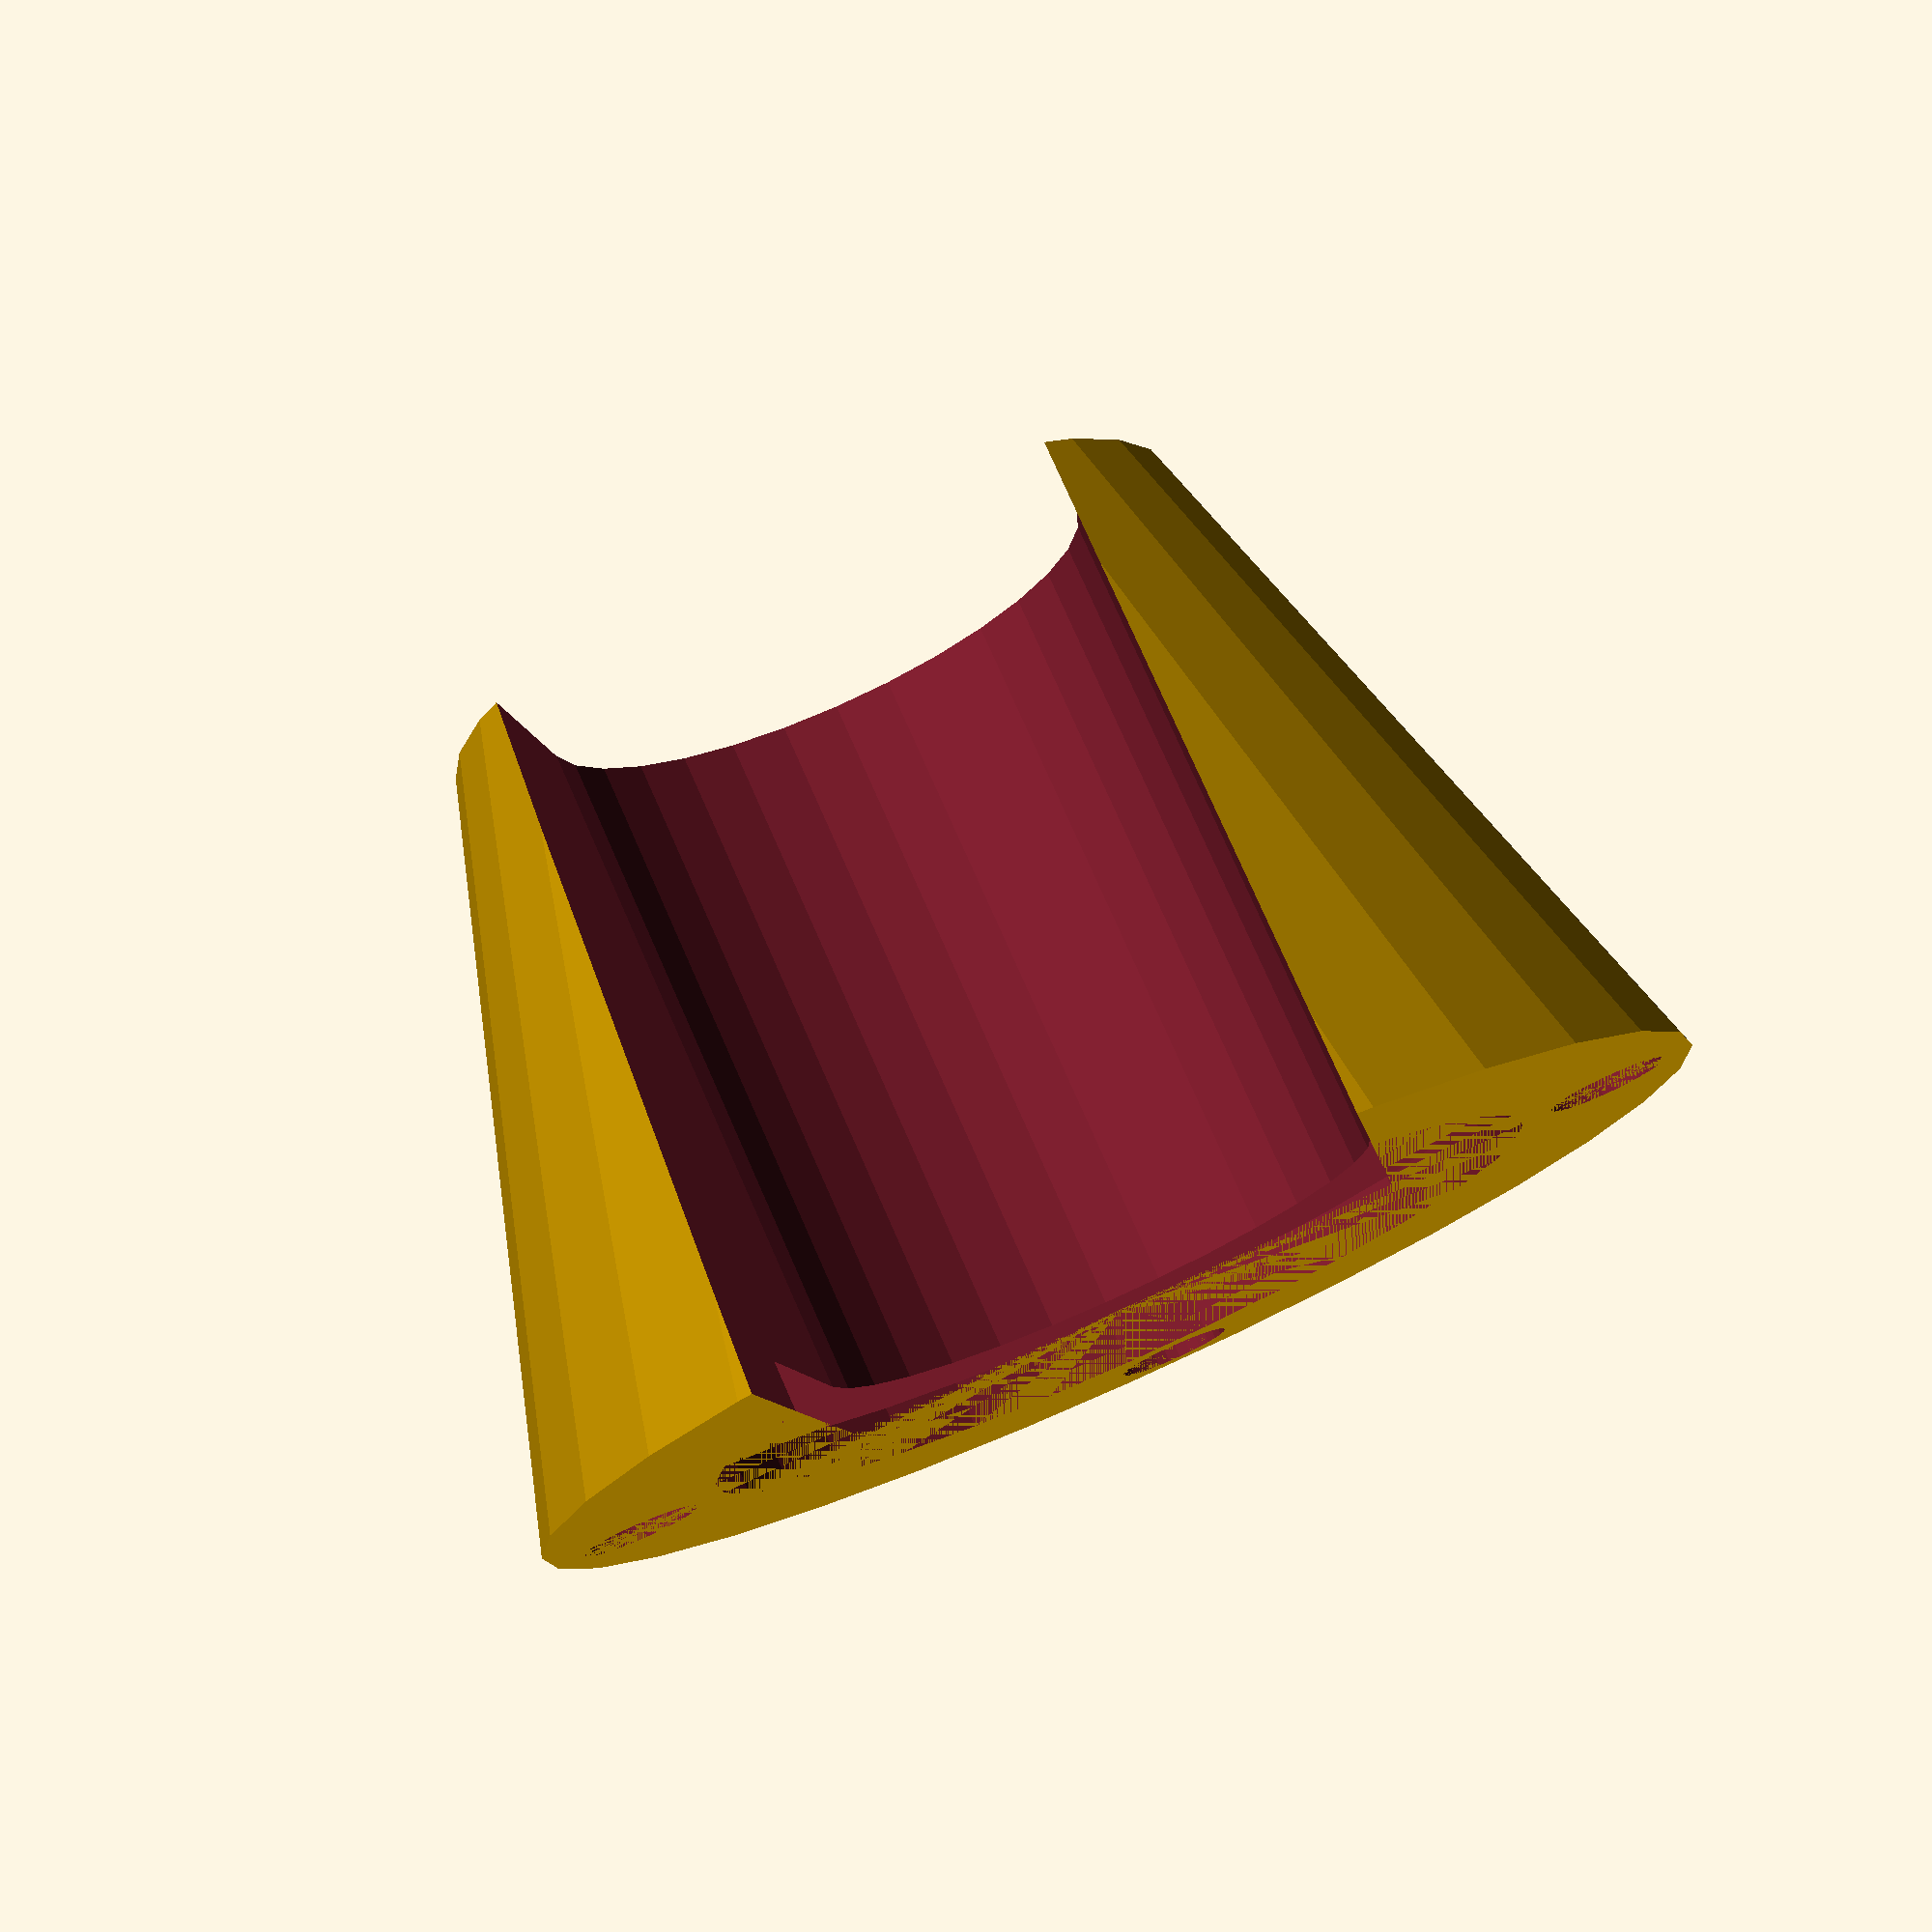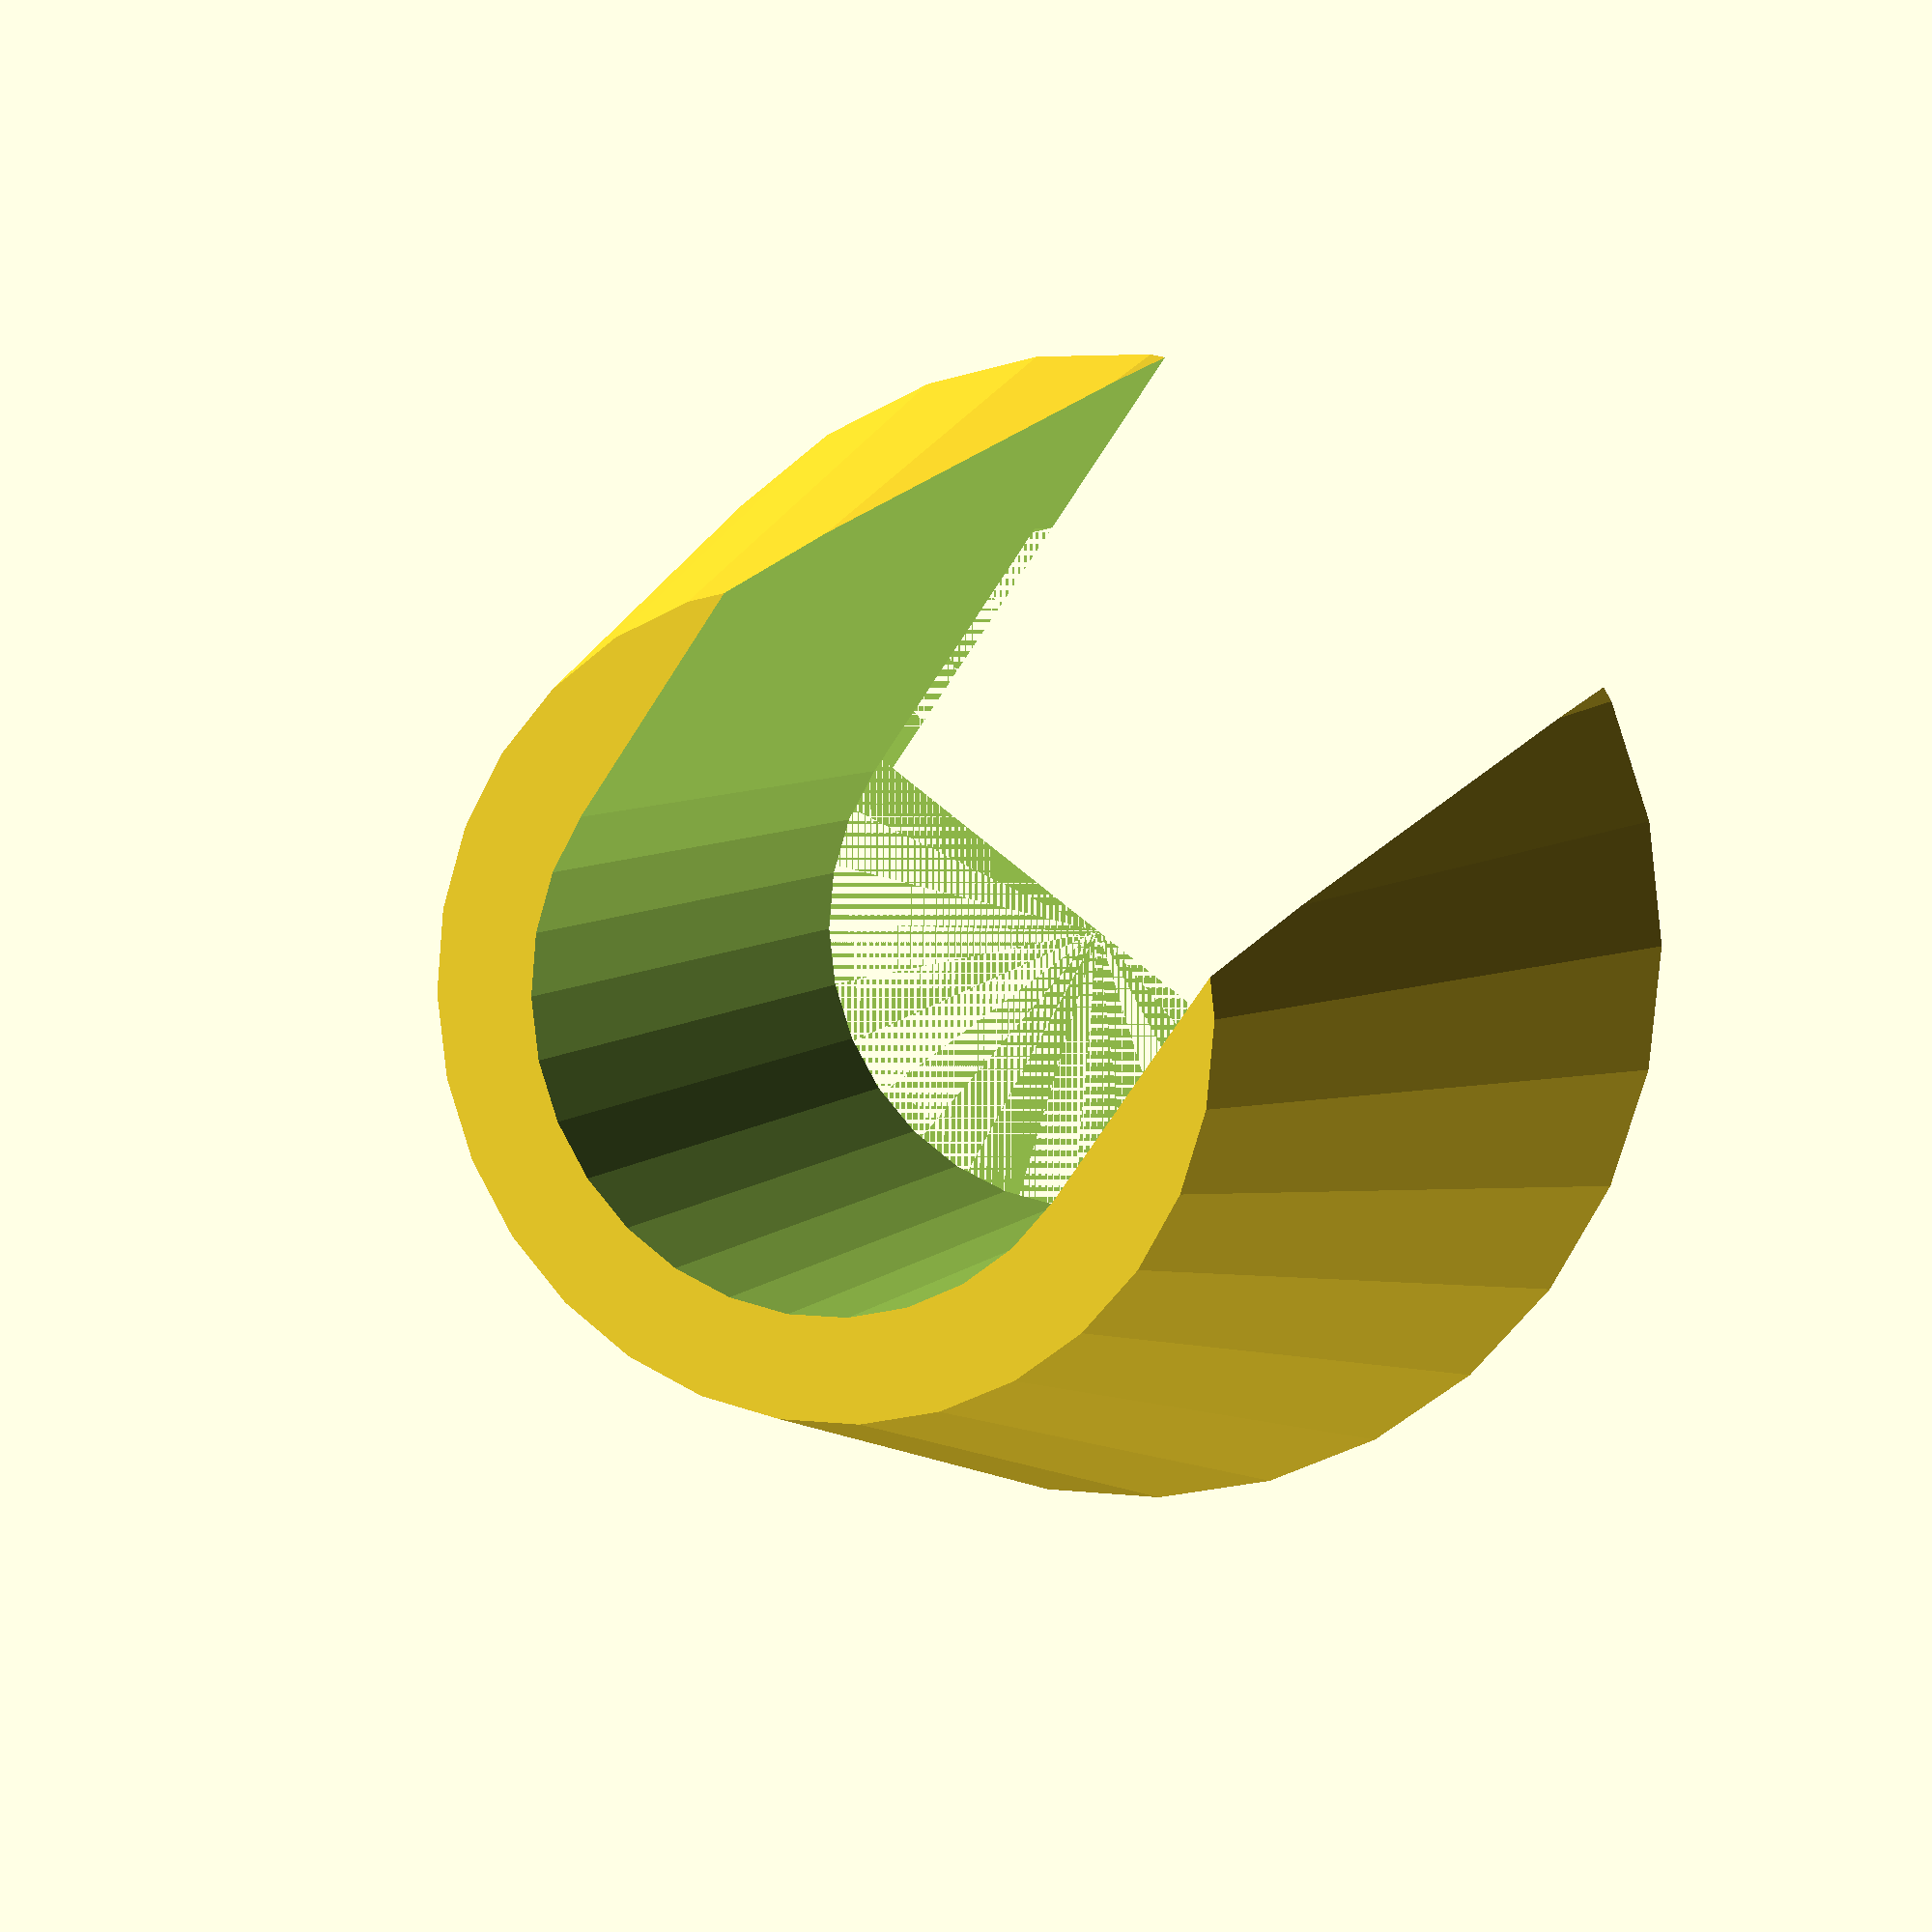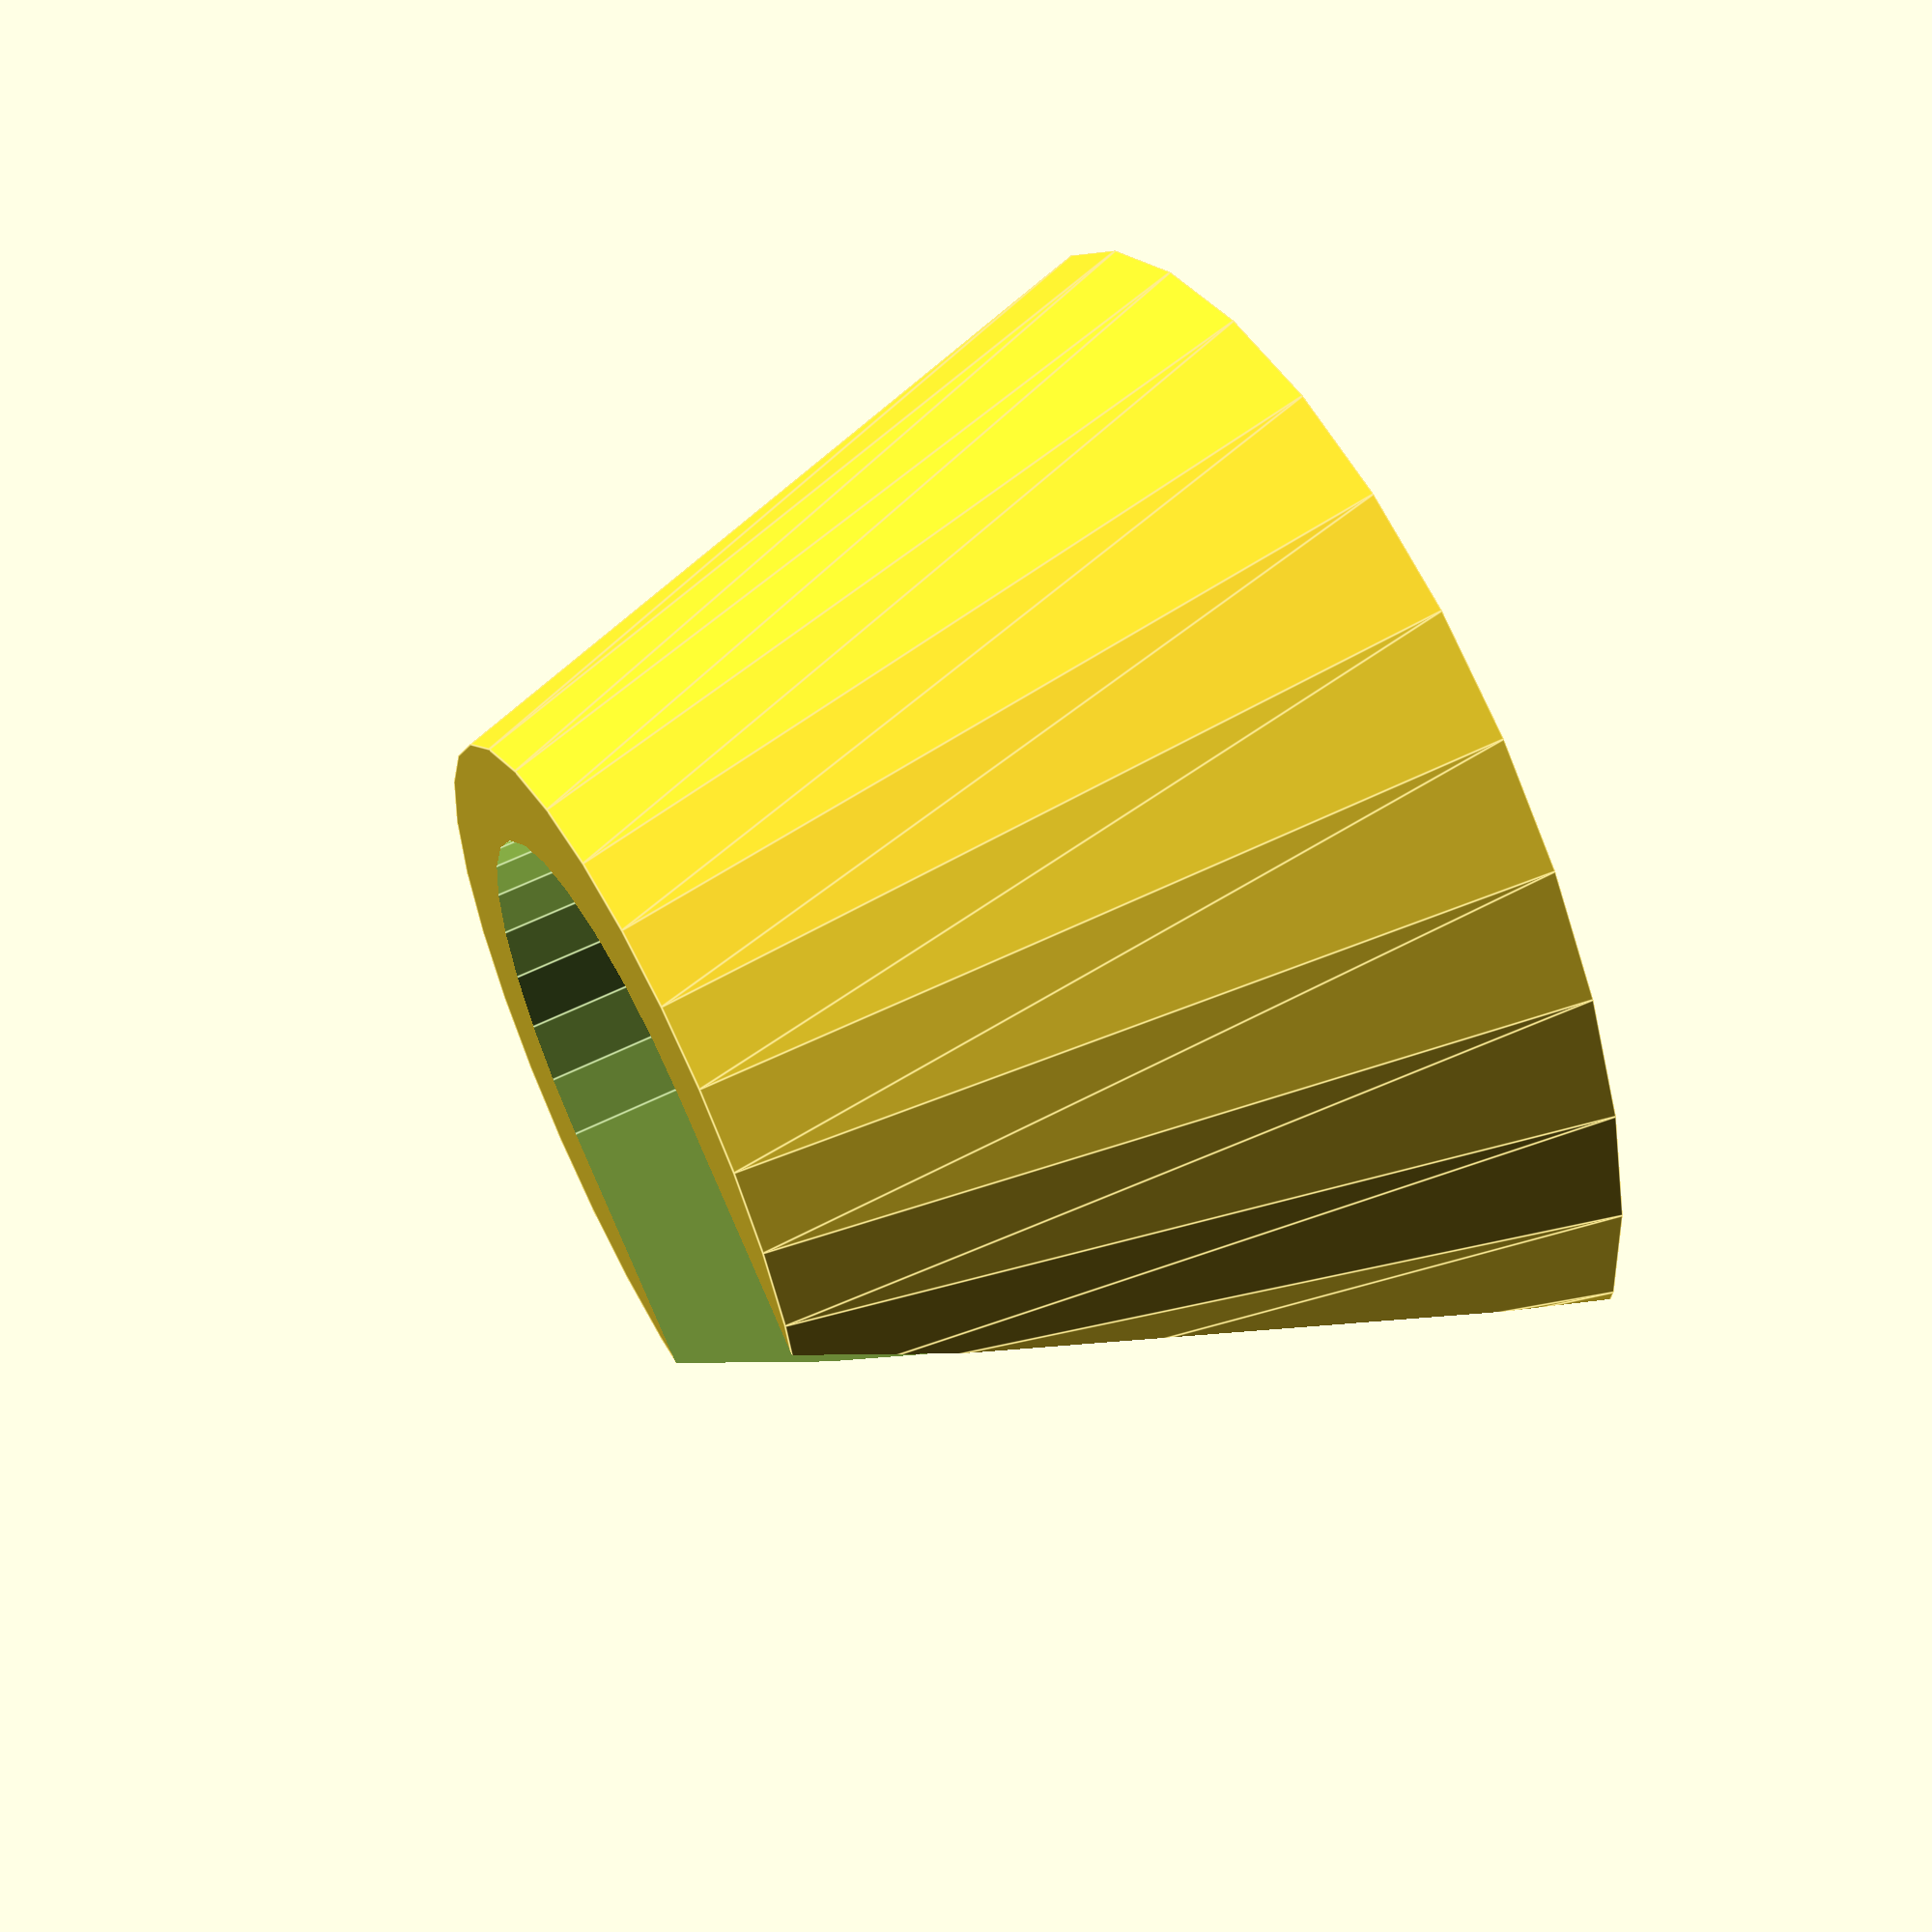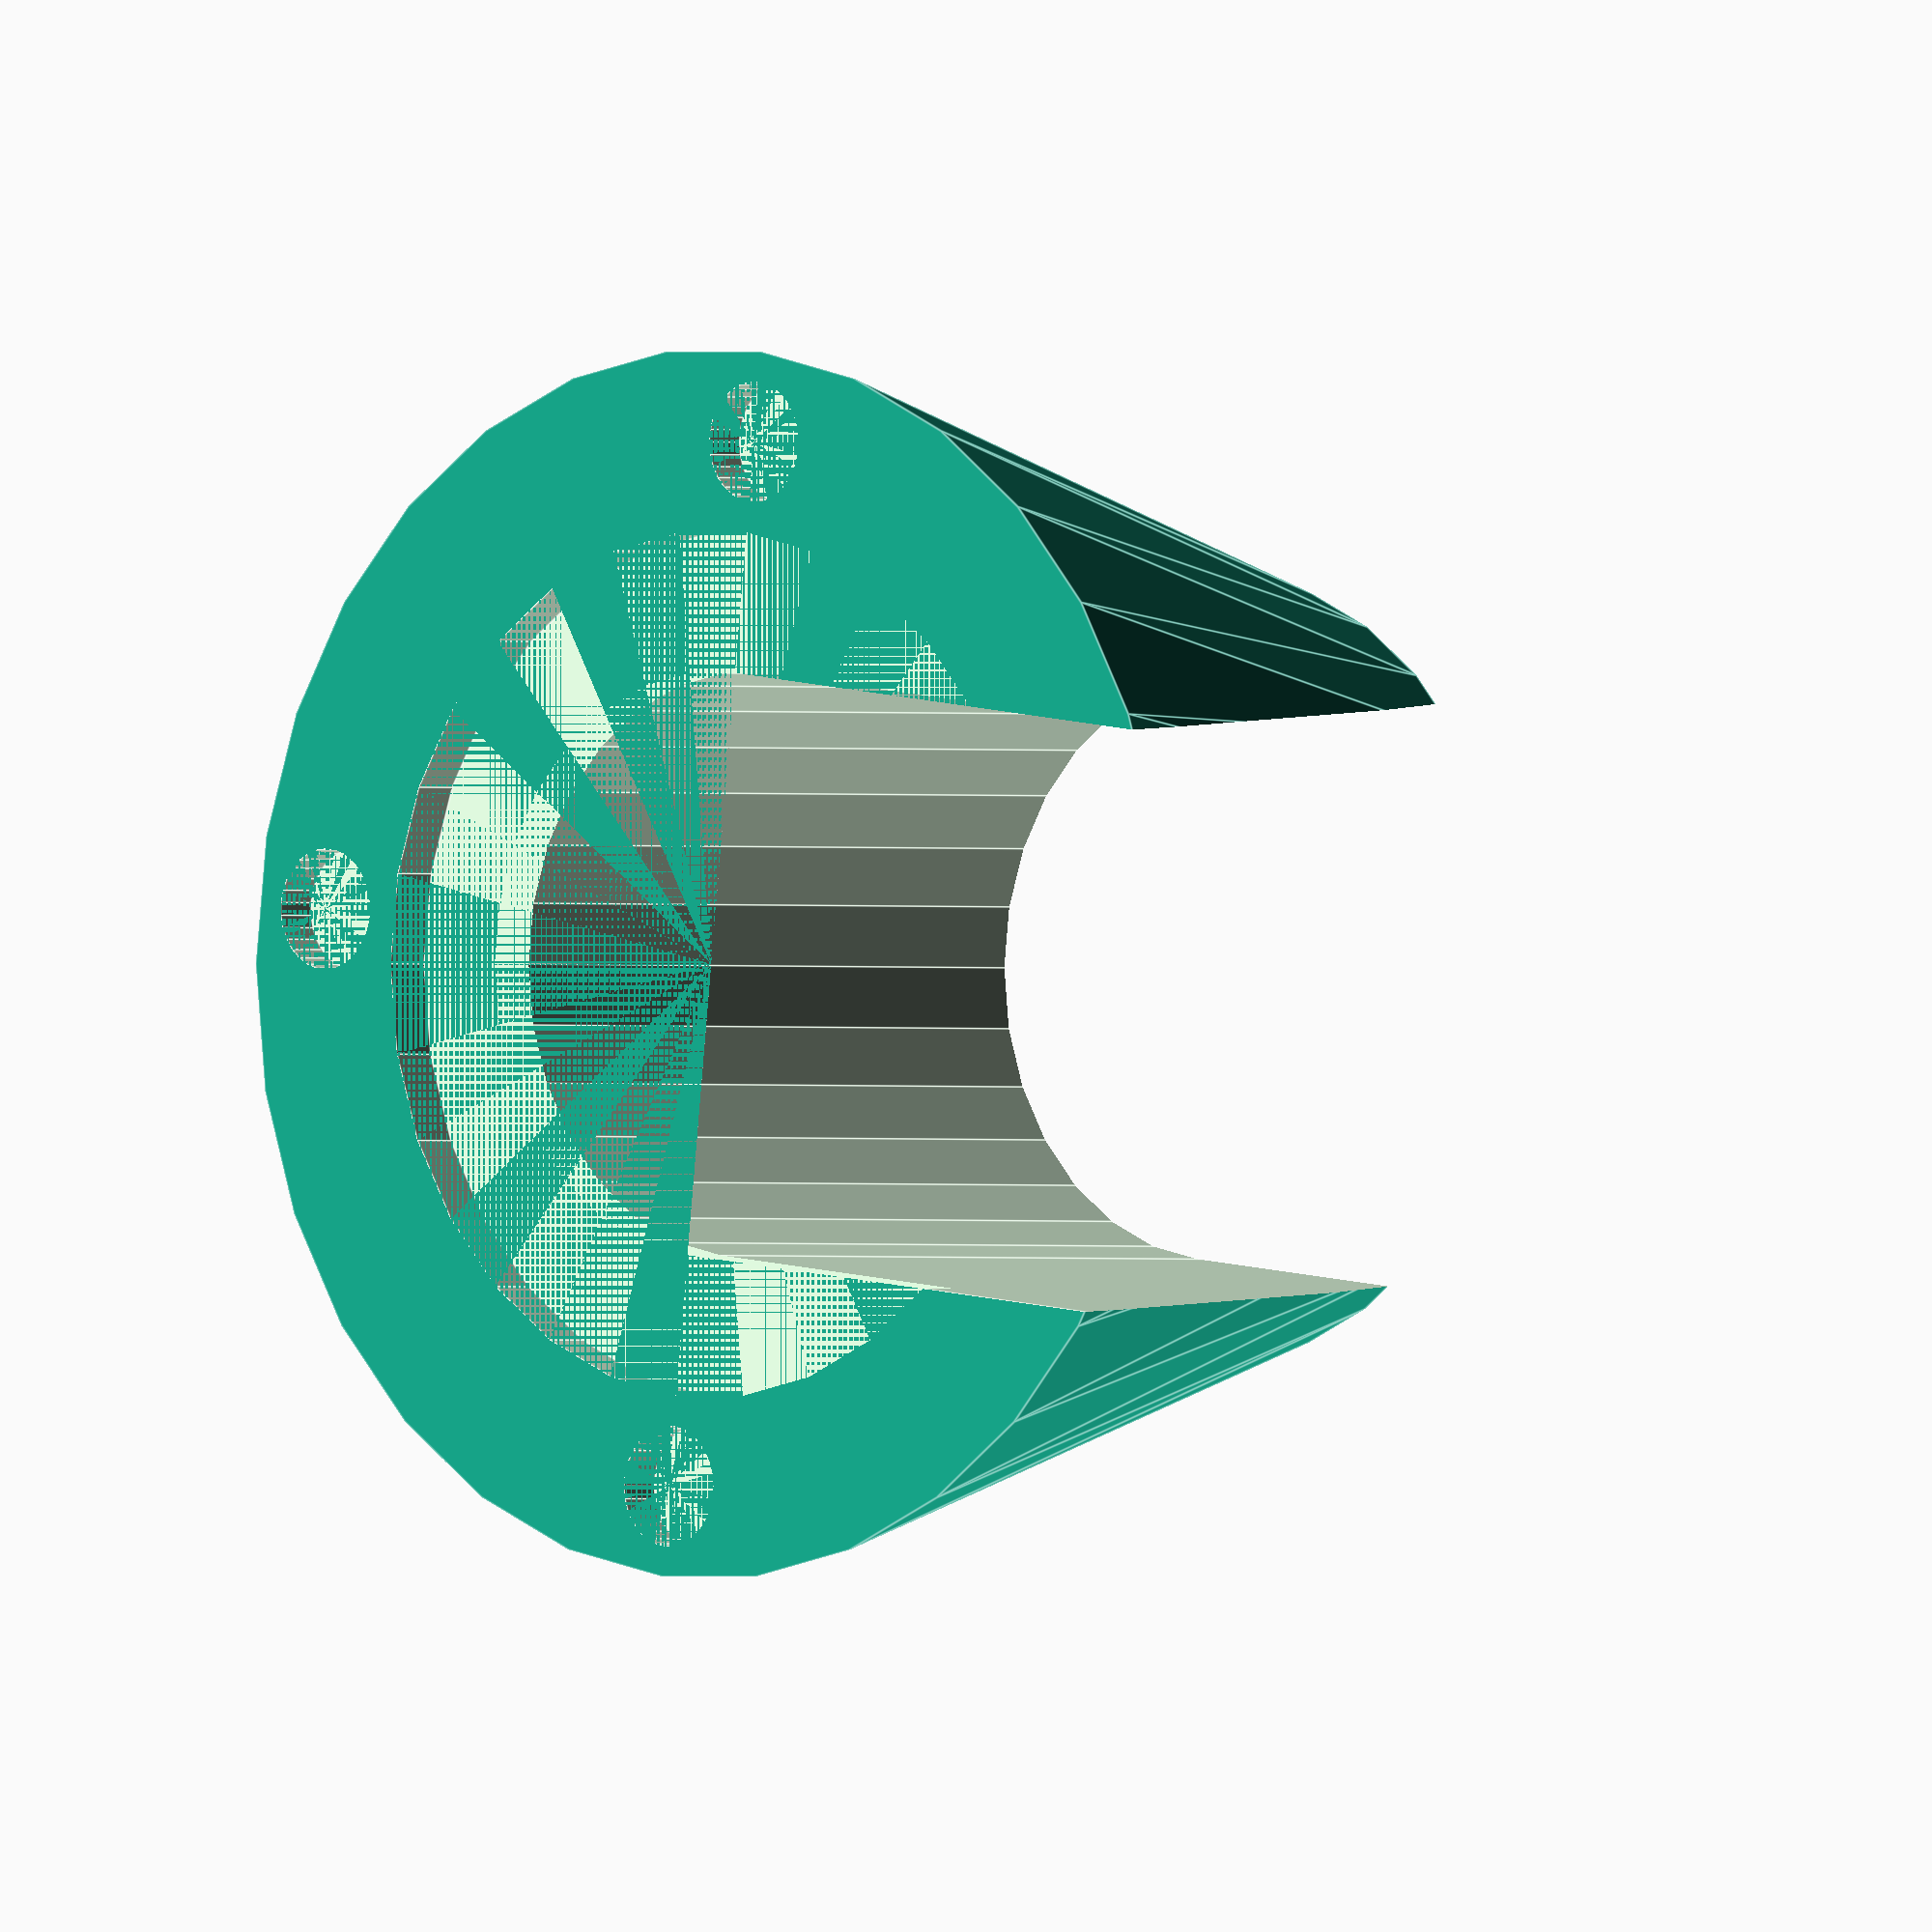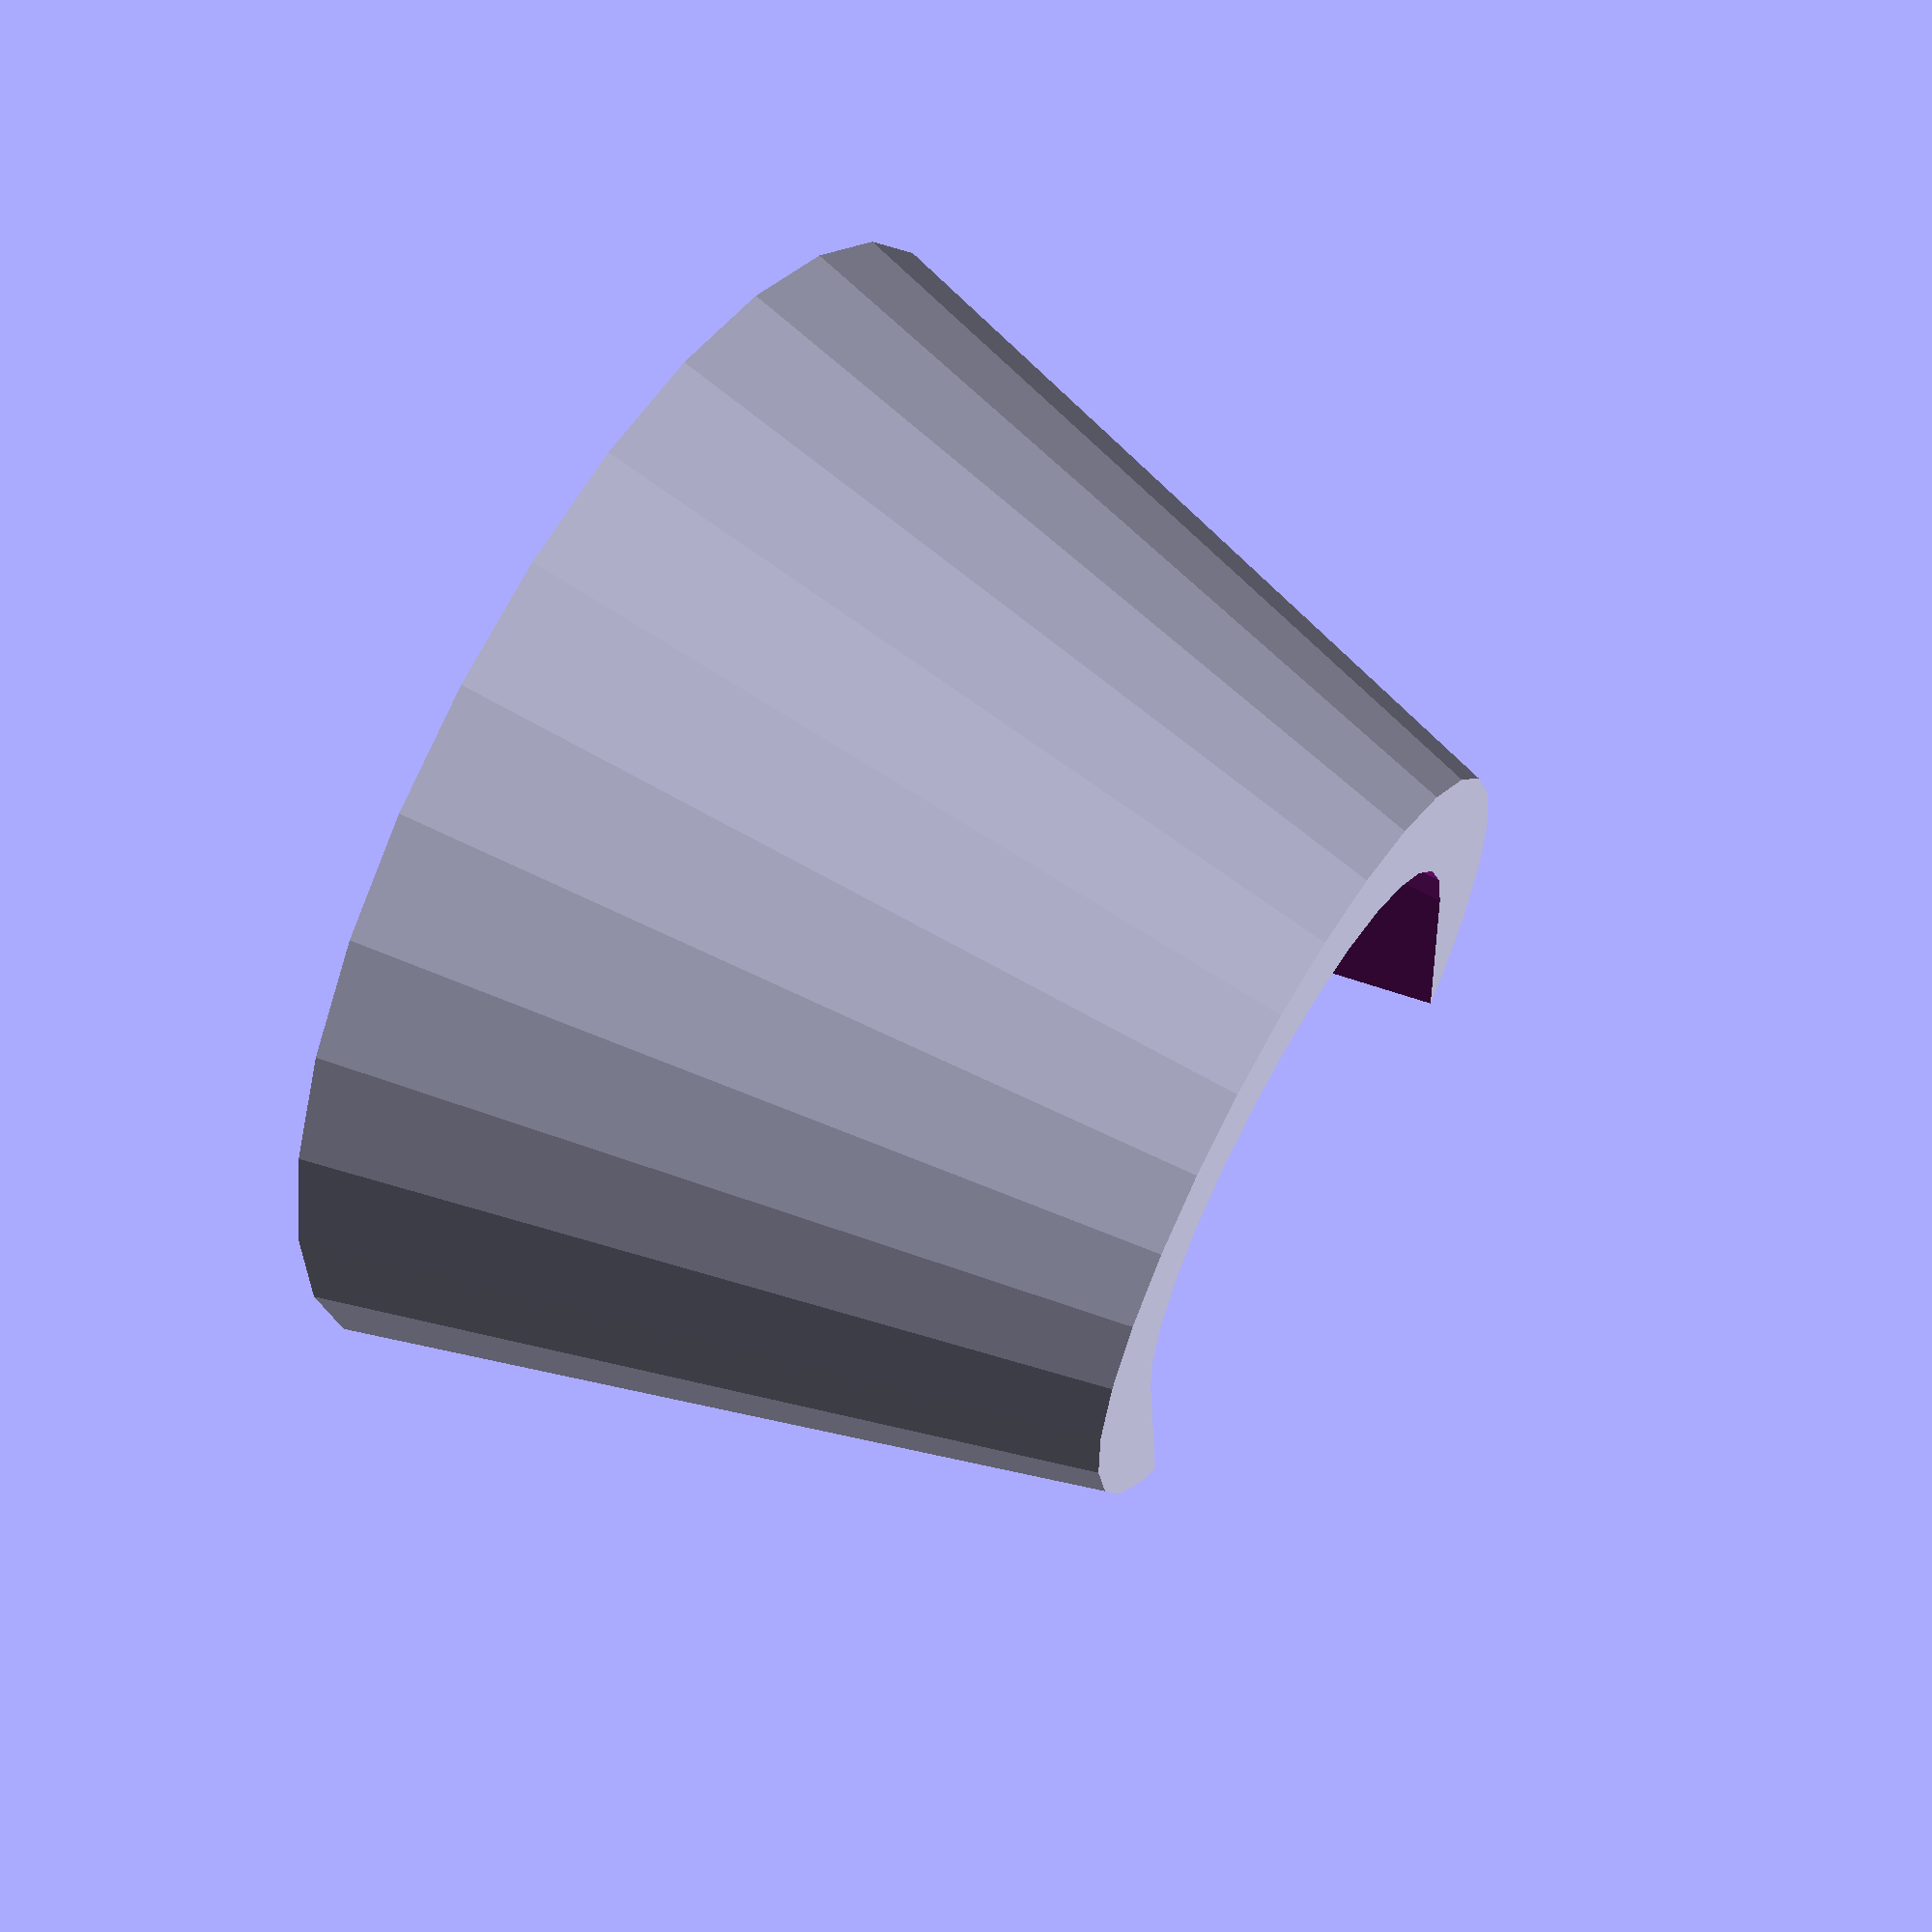
<openscad>
//aeropress stand - wide free-floating base vs fletcher design
rough_render = 30;
smooooth_render = 360;
$fn = rough_render; //resolution of curves


//
// physical things
//
//aeropress
plunger_tube_diameter = 58; //measured 56.5mm. same travel size and regular.
//plunger_lip_diameter = 74; //measured 70.9mm for the travel size. huh thats a thing.
plunger_lip_diameter = 86; //measured 83.65mm
//plunger_lip_height = 4.5; //measured 3.6mm for travel size.
plunger_lip_height = 5; //did not measure normal size, just bumped up to 5mm and that was a good fit.
plunger_nominal_height = 100; //not measured, just tall enough to subtract from everything

//magnets
magnet_diam = 8.5; //measured 7.9mm
magnet_height = 2.2; //measured 1.94mm - add .4 as two layers of gap

//grippy dome feet
grippy_diam = 12; //measured 11.04mm
grippy_height = 4.5; //measured at 5.25mm

//notes
//4mm grippy height looked too shallow
//9mm magnet diam has a bit of rattle room
//8mm magnet diam was too small, but not the best test as the print stopped a layer too late.
//2.4mm magner height was good but im going to try to squeeze another .2 out of it
//2mm wall thickness around grippy got down to just 1 wall at the top of the grippy inset void. bah changed to 3mm

//
// model things
//
wall_thickness_around_magnets = 2;
wall_thickness_around_grippy = 3;
thickness_under_magnets = 0.2; //adjust to be one layer
cone_top_wall_width = 10;
//cone_bottom_wall_width = 10; 
//cone_bottom_wall_width = magnet_diam + wall_thickness_around_magnets*2; 
cone_bottom_wall_width = grippy_diam + wall_thickness_around_grippy*2; 
cone_height = 75; //just making this up, 3"

d20_height = 129.17; //FYI 129.17 is exactly right to make a nice clean point where faces meet at top of dice and the void for pluger to slide into

//
//make holder
//

difference(){
    //
    //make holder around plunger
    //
  
    //normal cone shape, I like to render final object at $fn=180 or above for smooth surface  
    cylinder(cone_height,plunger_lip_diameter/2+cone_bottom_wall_width,plunger_tube_diameter/2+cone_top_wall_width);
    
    //or comment out above and do $fn=4 to make a pyramid. or fn=3,5,8 etc to make other shapes
//    cylinder(cone_height,plunger_lip_diameter/2+cone_bottom_wall_width+25,plunger_tube_diameter/2+cone_top_wall_width+3, $fn=4); //pyramid

    //
    //start subtracting/differencing things
    //
    
    //make plunger model to subtract from things
    cylinder(plunger_nominal_height, plunger_tube_diameter/2, plunger_tube_diameter/2);
    //make plunger lip
    cylinder(plunger_lip_height, plunger_lip_diameter/2, plunger_lip_diameter/2);
    
    //then square off the tubes so we have the path of object going into the holder
    //square of plunger tube
    translate([-plunger_tube_diameter/2,0,-0.1]){
        cube([plunger_tube_diameter,plunger_tube_diameter*2,plunger_nominal_height]);
    }
    
//    //square off plunger lip. or don't! then there is a slight catch in the forward direction after you put this item down
//    translate([-plunger_lip_diameter/2,0,0]){
//        cube([plunger_lip_diameter,plunger_lip_diameter,plunger_lip_height]);
//    }
    
    //remove magnet voids (internal to model)
    for (i = [30,150,220,320]){
        rotate([0,0,i]){
            translate([plunger_lip_diameter/2+cone_bottom_wall_width/2,0,thickness_under_magnets]){
                cylinder(magnet_height, magnet_diam/2, magnet_diam/2);
            }
        }
    }
    
    //remove grippy feet insets (visible insets to place grippys in)
    for (i = [0,180,270]){
        rotate([0,0,i]){
            translate([plunger_lip_diameter/2+cone_bottom_wall_width/2,0,0]){
                cylinder(grippy_height, grippy_diam/2, grippy_diam/2);
            }
        }
    }

} //end difference

module box(size) {
    cube([2*size, 2*size, size], center = true); 
}

module dodecahedron(size) {
      dihedral = 116.565;
      intersection(){
            box(size);
            intersection_for(i=[1:5])  { 
                rotate([dihedral, 0, 360 / 5 * i])  box(size); 
           }
      }
}




</openscad>
<views>
elev=102.8 azim=188.9 roll=23.8 proj=p view=solid
elev=353.9 azim=35.3 roll=22.0 proj=p view=wireframe
elev=123.4 azim=301.0 roll=117.8 proj=p view=edges
elev=180.4 azim=83.7 roll=317.7 proj=o view=edges
elev=298.7 azim=174.2 roll=300.6 proj=p view=solid
</views>
